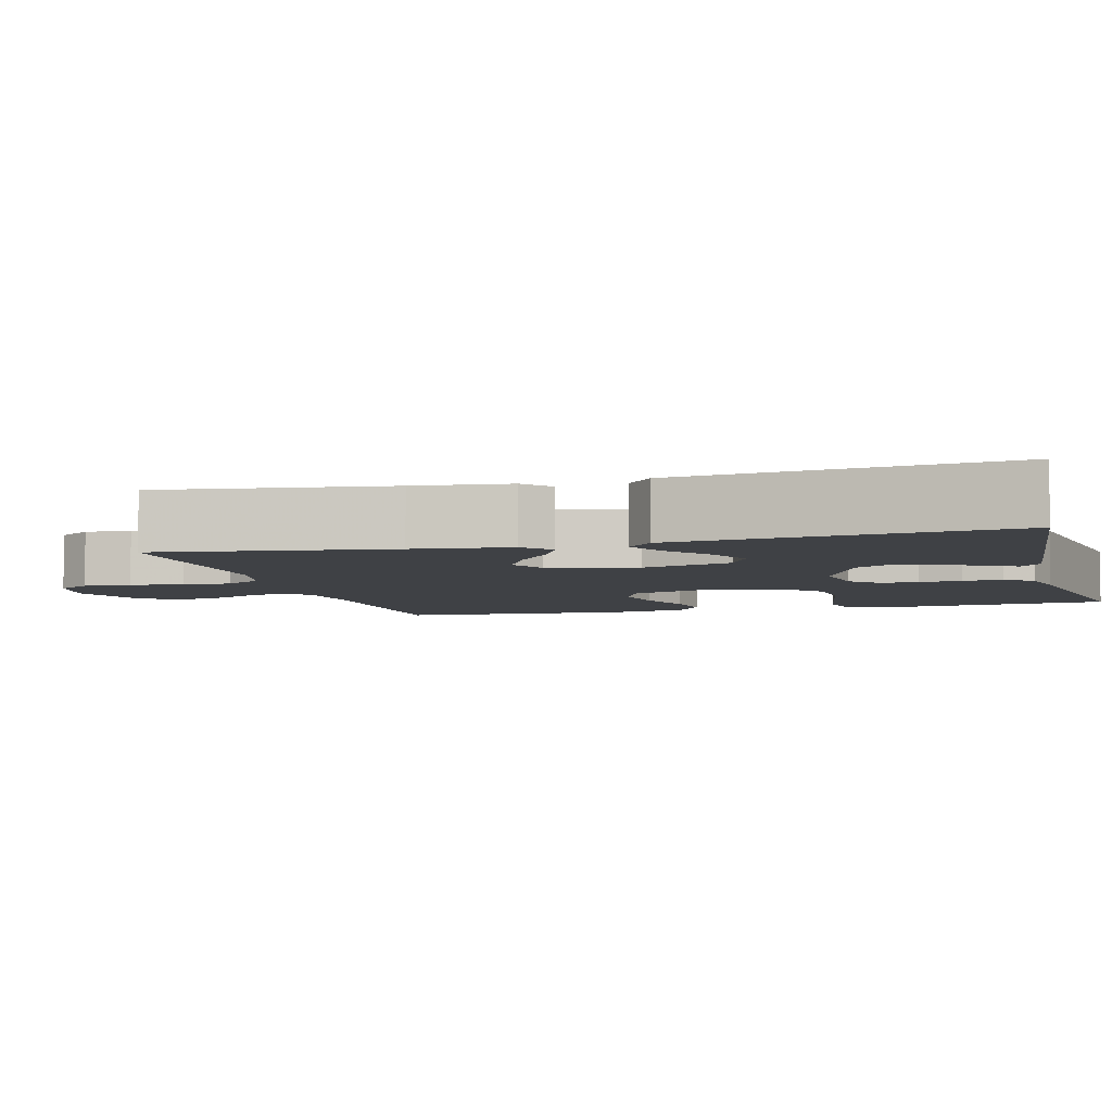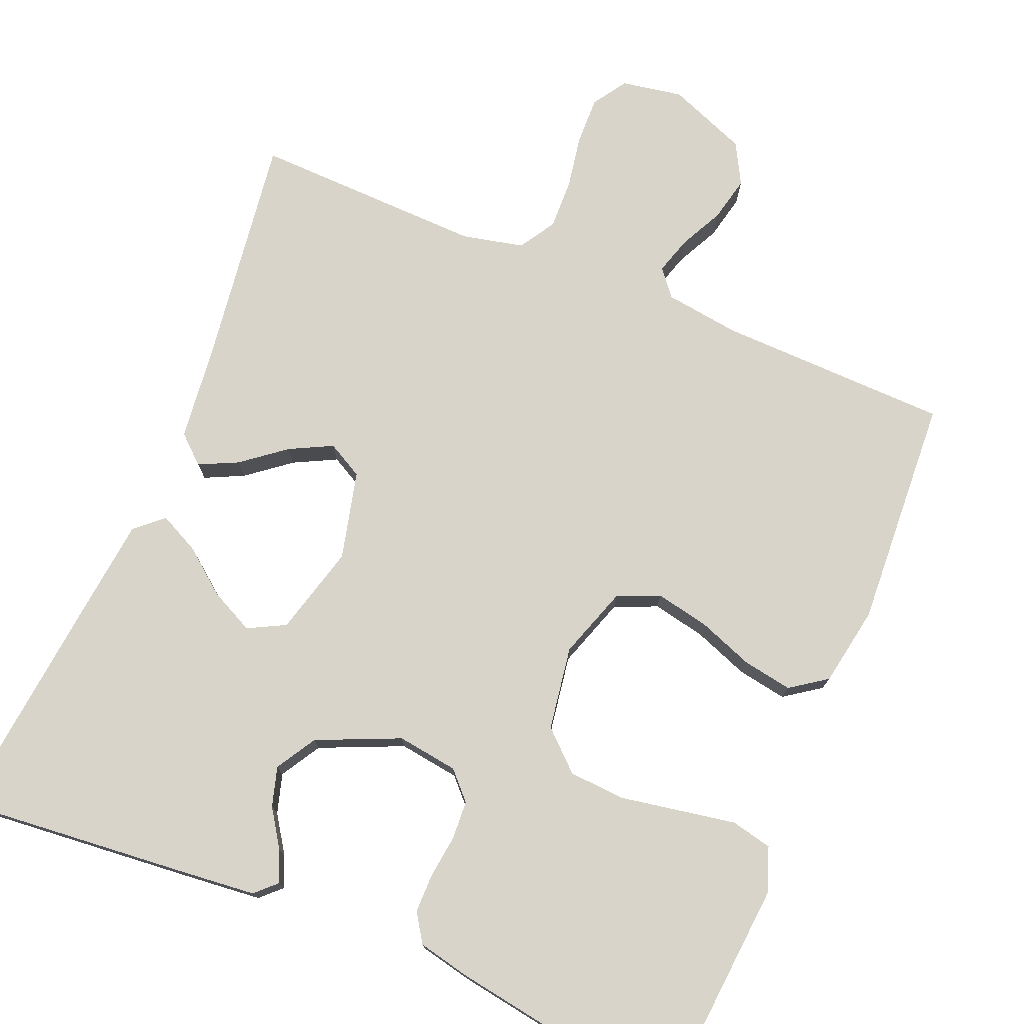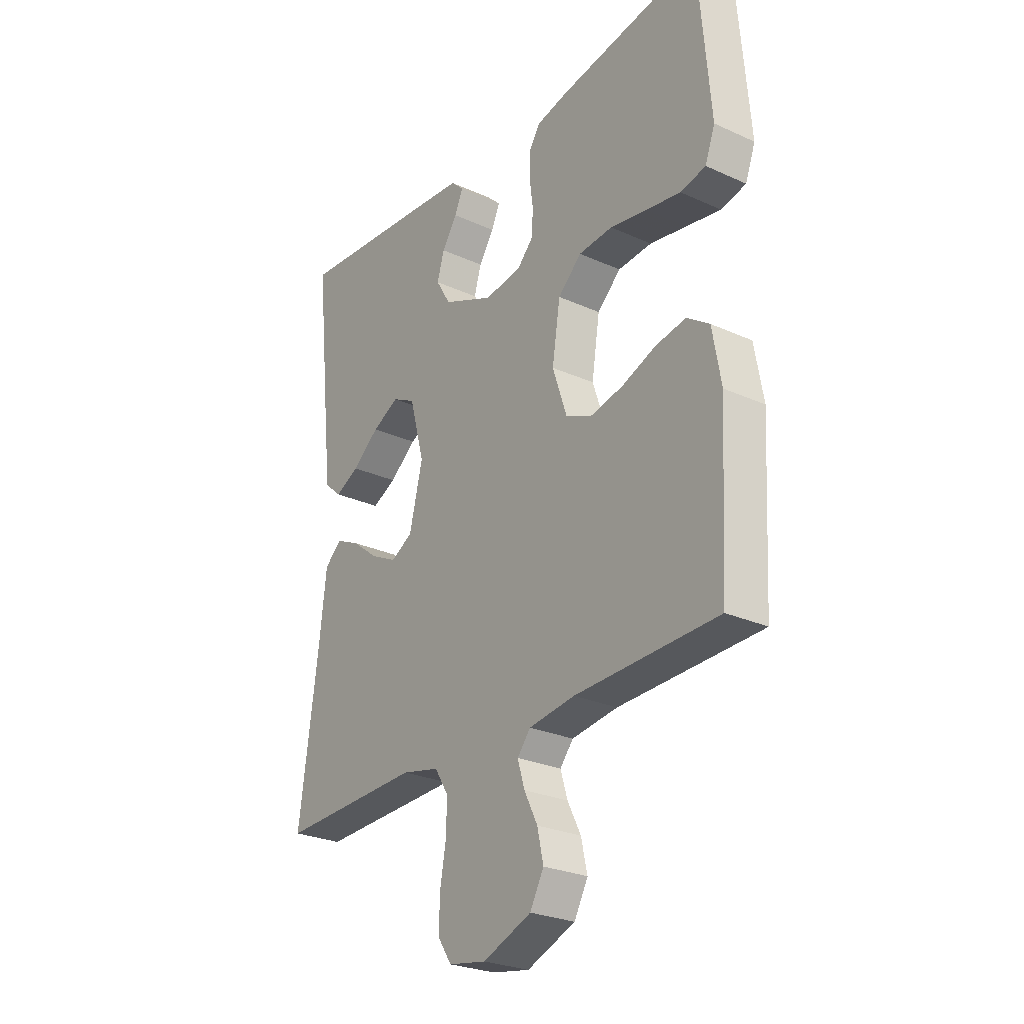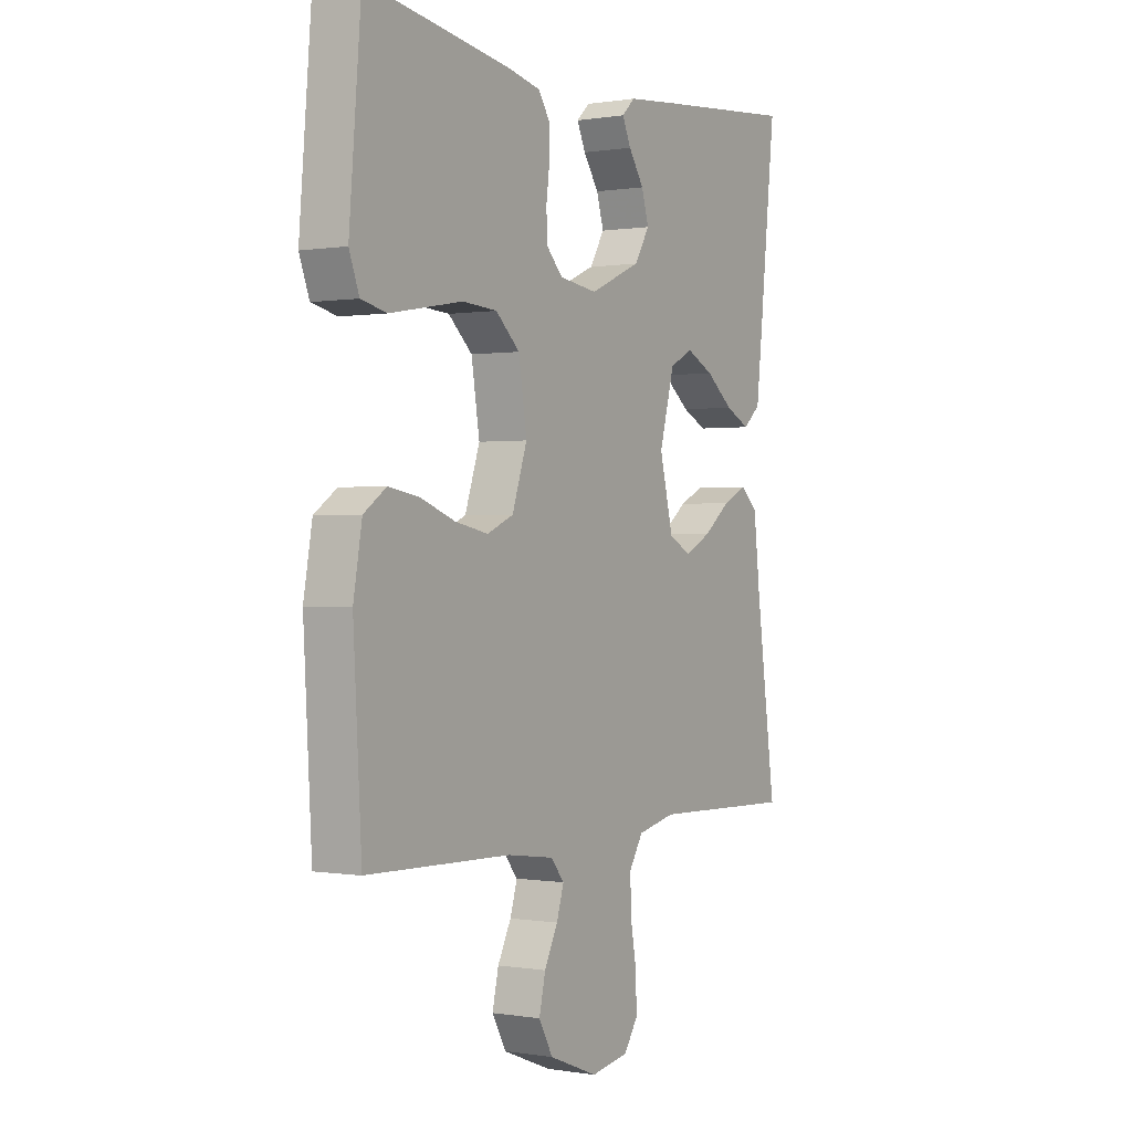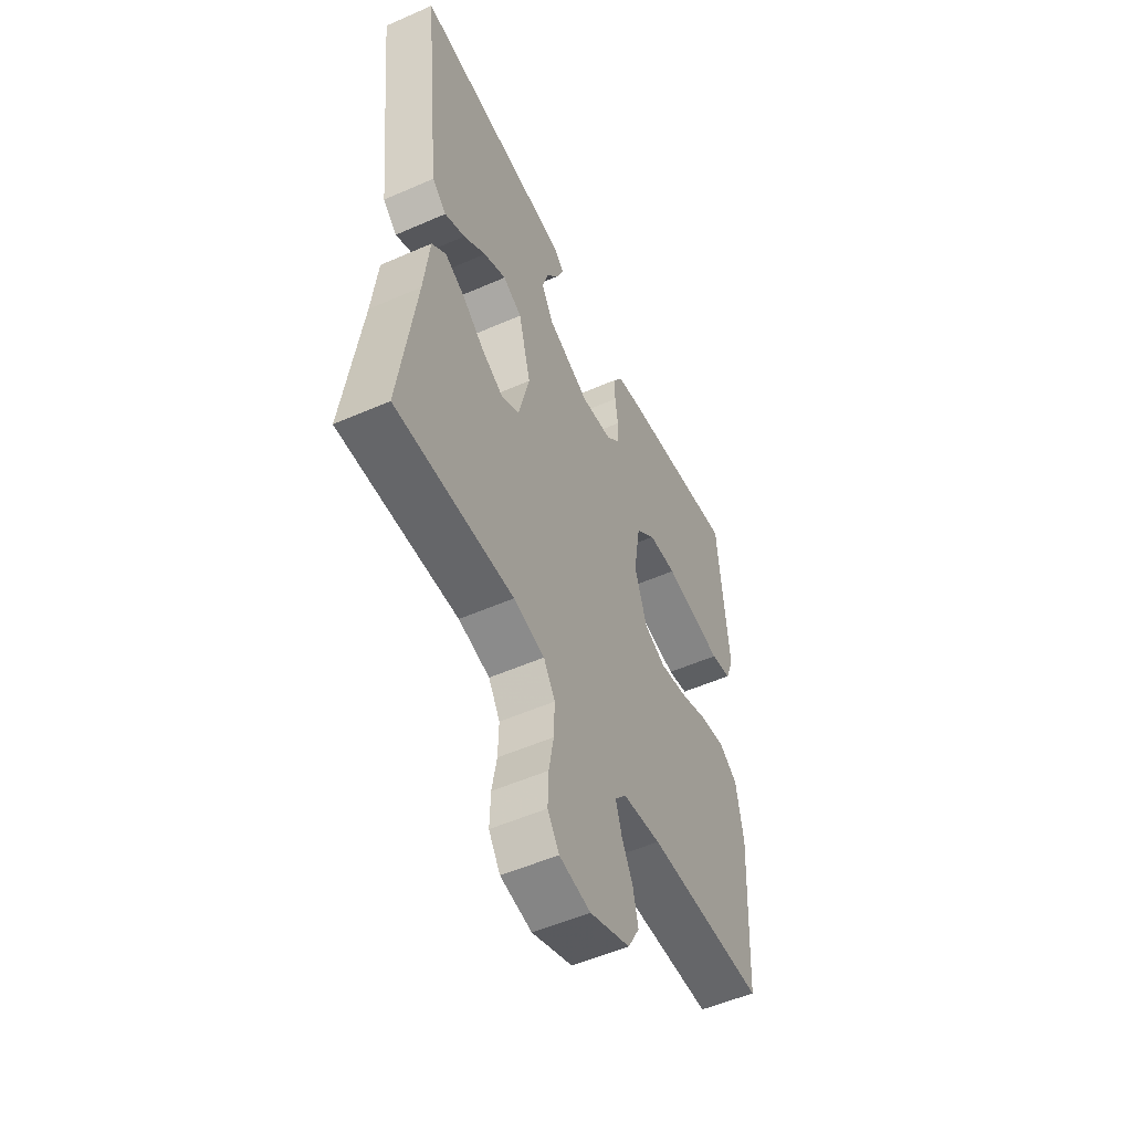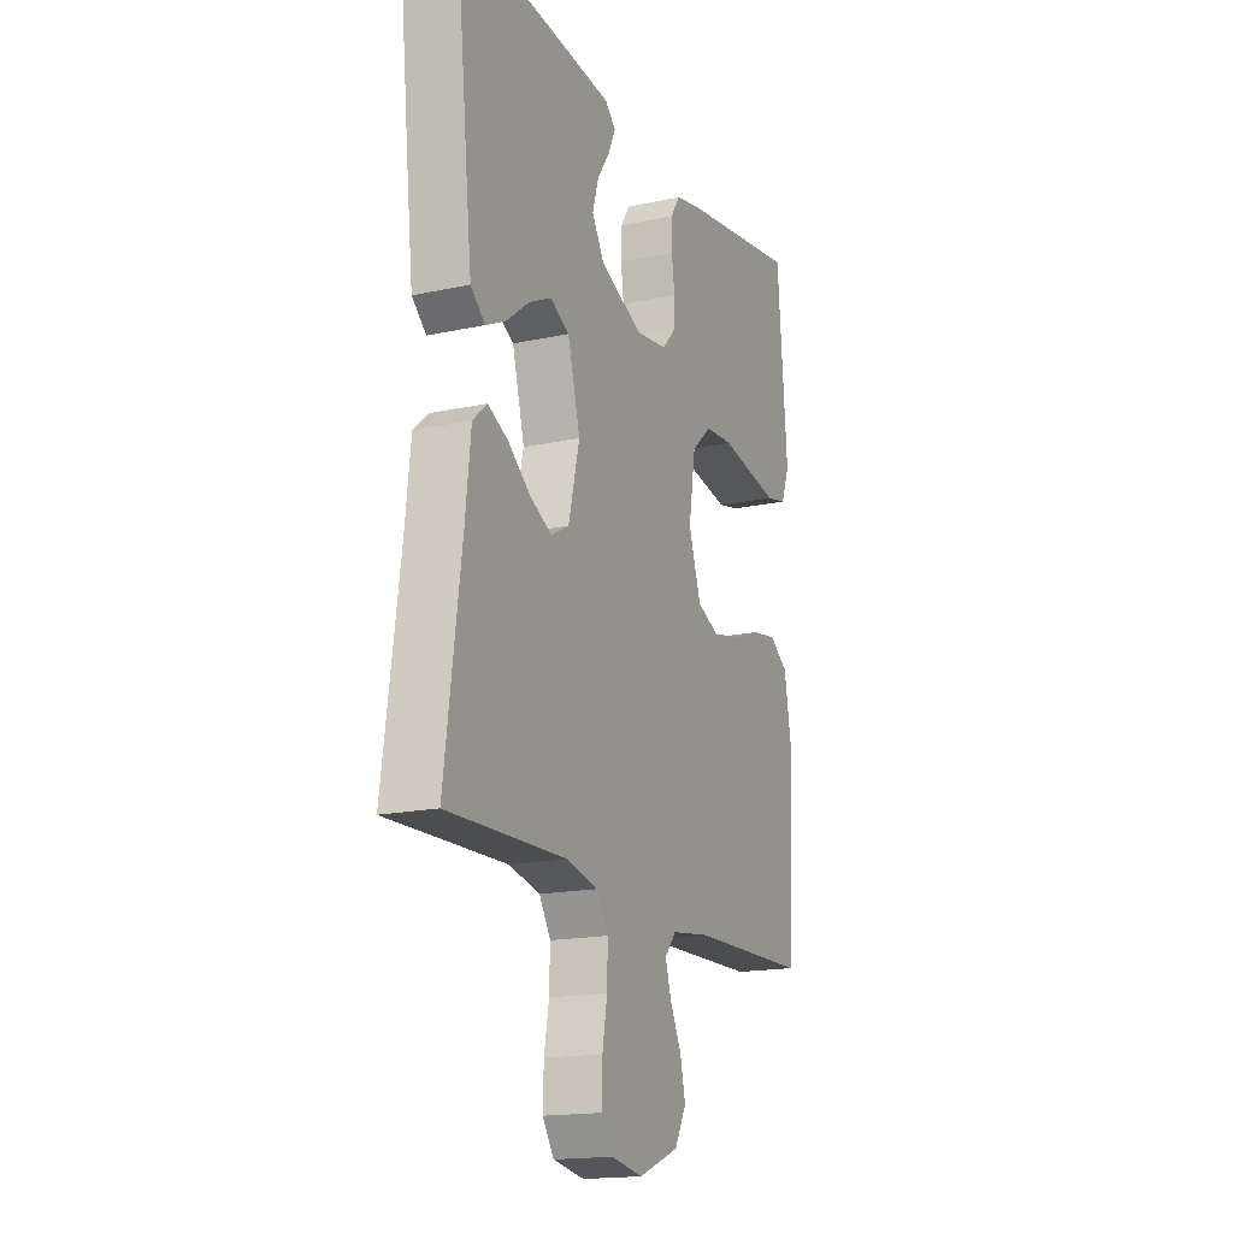
<metadata>
{"format":"obj","ext":"obj","renderer":"f3d","projection":"perspective","resolution":1024,"background":"white","views":[{"elev":-5.5,"azim":-75.0,"up":"+Y"},{"elev":75.7,"azim":22.6,"up":"+Y"},{"elev":-26.7,"azim":54.7,"up":"+Z"},{"elev":0.1,"azim":121.9,"up":"+Z"},{"elev":-53.1,"azim":-64.8,"up":"+Z"},{"elev":-17.1,"azim":-66.5,"up":"+Z"}]}
</metadata>
<code>
v -0.5 0.07 -0.5
v -0.459 0.07 -0.2
v -0.445 0.07 -0.075
v -0.409 0.07 -0.043
v -0.359 0.07 -0.067
v -0.303 0.07 -0.111
v -0.248 0.07 -0.139
v -0.202 0.07 -0.114
v -0.174 0.07 0
v -0.205 0.07 0.116
v -0.253 0.07 0.141
v -0.31 0.07 0.113
v -0.367 0.07 0.068
v -0.418 0.07 0.043
v -0.454 0.07 0.075
v -0.468 0.07 0.2
v -0.5 0.07 0.5
v -0.2 0.07 0.472
v -0.1 0.07 0.462
v -0.073 0.07 0.436
v -0.091 0.07 0.396
v -0.123 0.07 0.348
v -0.138 0.07 0.297
v -0.107 0.07 0.245
v 0 0.07 0.198
v 0.079 0.07 0.209
v 0.112 0.07 0.244
v 0.115 0.07 0.294
v 0.108 0.07 0.349
v 0.108 0.07 0.4
v 0.132 0.07 0.437
v 0.2 0.07 0.452
v 0.5 0.07 0.5
v 0.525 0.07 0.2
v 0.504 0.07 0.144
v 0.451 0.07 0.132
v 0.378 0.07 0.145
v 0.3 0.07 0.159
v 0.228 0.07 0.154
v 0.178 0.07 0.108
v 0.161 0.07 0
v 0.192 0.07 -0.092
v 0.247 0.07 -0.116
v 0.316 0.07 -0.102
v 0.388 0.07 -0.075
v 0.452 0.07 -0.064
v 0.499 0.07 -0.097
v 0.517 0.07 -0.2
v 0.5 0.07 -0.5
v 0.2 0.07 -0.507
v 0.103 0.07 -0.52
v 0.075 0.07 -0.554
v 0.09 0.07 -0.603
v 0.118 0.07 -0.659
v 0.131 0.07 -0.717
v 0.102 0.07 -0.77
v 0 0.07 -0.81
v -0.079 0.07 -0.796
v -0.108 0.07 -0.752
v -0.106 0.07 -0.689
v -0.094 0.07 -0.621
v -0.092 0.07 -0.557
v -0.121 0.07 -0.51
v -0.2 0.07 -0.492
v -0.5 0 -0.5
v -0.459 0 -0.2
v -0.445 0 -0.075
v -0.409 0 -0.043
v -0.359 0 -0.067
v -0.303 0 -0.111
v -0.248 0 -0.139
v -0.202 0 -0.114
v -0.174 0 0
v -0.205 0 0.116
v -0.253 0 0.141
v -0.31 0 0.113
v -0.367 0 0.068
v -0.418 0 0.043
v -0.454 0 0.075
v -0.468 0 0.2
v -0.5 0 0.5
v -0.2 0 0.472
v -0.1 0 0.462
v -0.073 0 0.436
v -0.091 0 0.396
v -0.123 0 0.348
v -0.138 0 0.297
v -0.107 0 0.245
v 0 0 0.198
v 0.079 0 0.209
v 0.112 0 0.244
v 0.115 0 0.294
v 0.108 0 0.349
v 0.108 0 0.4
v 0.132 0 0.437
v 0.2 0 0.452
v 0.5 0 0.5
v 0.525 0 0.2
v 0.504 0 0.144
v 0.451 0 0.132
v 0.378 0 0.145
v 0.3 0 0.159
v 0.228 0 0.154
v 0.178 0 0.108
v 0.161 0 0
v 0.192 0 -0.092
v 0.247 0 -0.116
v 0.316 0 -0.102
v 0.388 0 -0.075
v 0.452 0 -0.064
v 0.499 0 -0.097
v 0.517 0 -0.2
v 0.5 0 -0.5
v 0.2 0 -0.507
v 0.103 0 -0.52
v 0.075 0 -0.554
v 0.09 0 -0.603
v 0.118 0 -0.659
v 0.131 0 -0.717
v 0.102 0 -0.77
v 0 0 -0.81
v -0.079 0 -0.796
v -0.108 0 -0.752
v -0.106 0 -0.689
v -0.094 0 -0.621
v -0.092 0 -0.557
v -0.121 0 -0.51
v -0.2 0 -0.492
f 58 59 60 61
f 58 61 62
f 57 58 62
f 56 57 62
f 53 54 55 56
f 52 53 56 62
f 51 52 62 63
f 47 48 49 50
f 44 45 46 47
f 43 44 47 50
f 42 43 50 51
f 35 36 37 38
f 33 34 35 38
f 33 38 39
f 32 33 39 40
f 28 29 30 31
f 27 28 31 32
f 19 20 21 22
f 19 22 23
f 18 19 23
f 17 18 23
f 16 17 23 24
f 12 13 14 15
f 11 12 15 16
f 3 4 5 6
f 2 3 6 7
f 64 1 2 7
f 63 64 7 8
f 41 42 51 63
f 41 63 8 9
f 27 32 40 41
f 26 27 41
f 25 26 41 9
f 11 16 24 25
f 10 11 25
f 9 10 25
f 125 124 123 122
f 126 125 122
f 126 122 121
f 126 121 120
f 120 119 118 117
f 126 120 117 116
f 127 126 116 115
f 114 113 112 111
f 111 110 109 108
f 114 111 108 107
f 115 114 107 106
f 102 101 100 99
f 102 99 98 97
f 103 102 97
f 104 103 97 96
f 95 94 93 92
f 96 95 92 91
f 86 85 84 83
f 87 86 83
f 87 83 82
f 87 82 81
f 88 87 81 80
f 79 78 77 76
f 80 79 76 75
f 70 69 68 67
f 71 70 67 66
f 71 66 65 128
f 72 71 128 127
f 127 115 106 105
f 73 72 127 105
f 105 104 96 91
f 105 91 90
f 73 105 90 89
f 89 88 80 75
f 89 75 74
f 89 74 73
f 1 65 66 2
f 2 66 67 3
f 3 67 68 4
f 4 68 69 5
f 5 69 70 6
f 6 70 71 7
f 7 71 72 8
f 8 72 73 9
f 9 73 74 10
f 10 74 75 11
f 11 75 76 12
f 12 76 77 13
f 13 77 78 14
f 14 78 79 15
f 15 79 80 16
f 16 80 81 17
f 17 81 82 18
f 18 82 83 19
f 19 83 84 20
f 20 84 85 21
f 21 85 86 22
f 22 86 87 23
f 23 87 88 24
f 24 88 89 25
f 25 89 90 26
f 26 90 91 27
f 27 91 92 28
f 28 92 93 29
f 29 93 94 30
f 30 94 95 31
f 31 95 96 32
f 32 96 97 33
f 33 97 98 34
f 34 98 99 35
f 35 99 100 36
f 36 100 101 37
f 37 101 102 38
f 38 102 103 39
f 39 103 104 40
f 40 104 105 41
f 41 105 106 42
f 42 106 107 43
f 43 107 108 44
f 44 108 109 45
f 45 109 110 46
f 46 110 111 47
f 47 111 112 48
f 48 112 113 49
f 49 113 114 50
f 50 114 115 51
f 51 115 116 52
f 52 116 117 53
f 53 117 118 54
f 54 118 119 55
f 55 119 120 56
f 56 120 121 57
f 57 121 122 58
f 58 122 123 59
f 59 123 124 60
f 60 124 125 61
f 61 125 126 62
f 62 126 127 63
f 63 127 128 64
f 64 128 65 1

</code>
